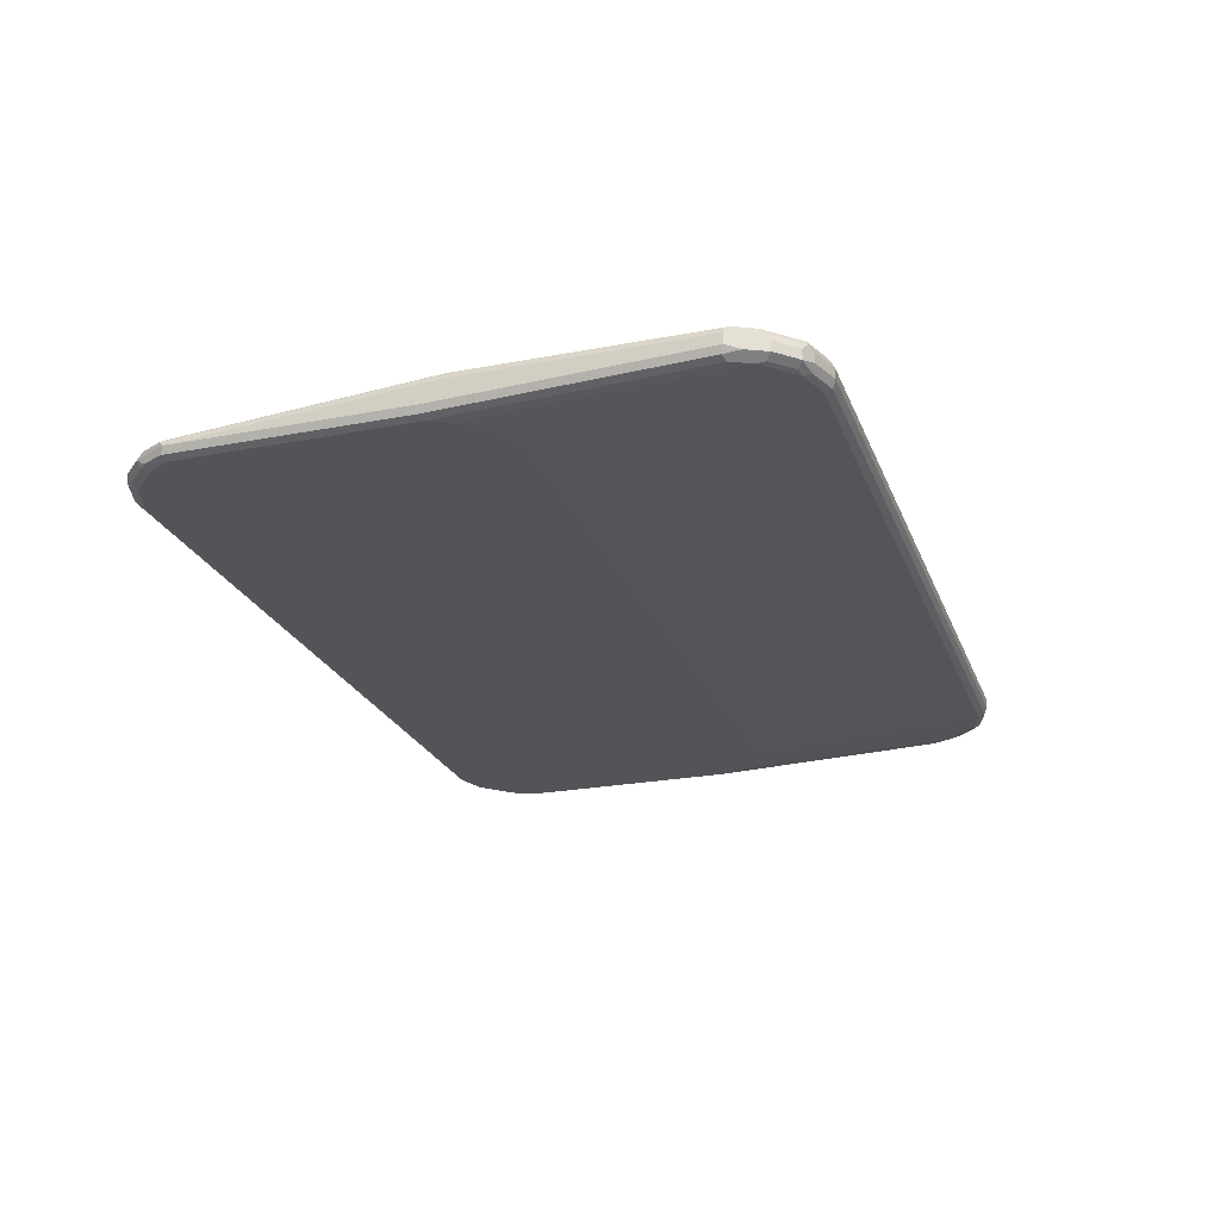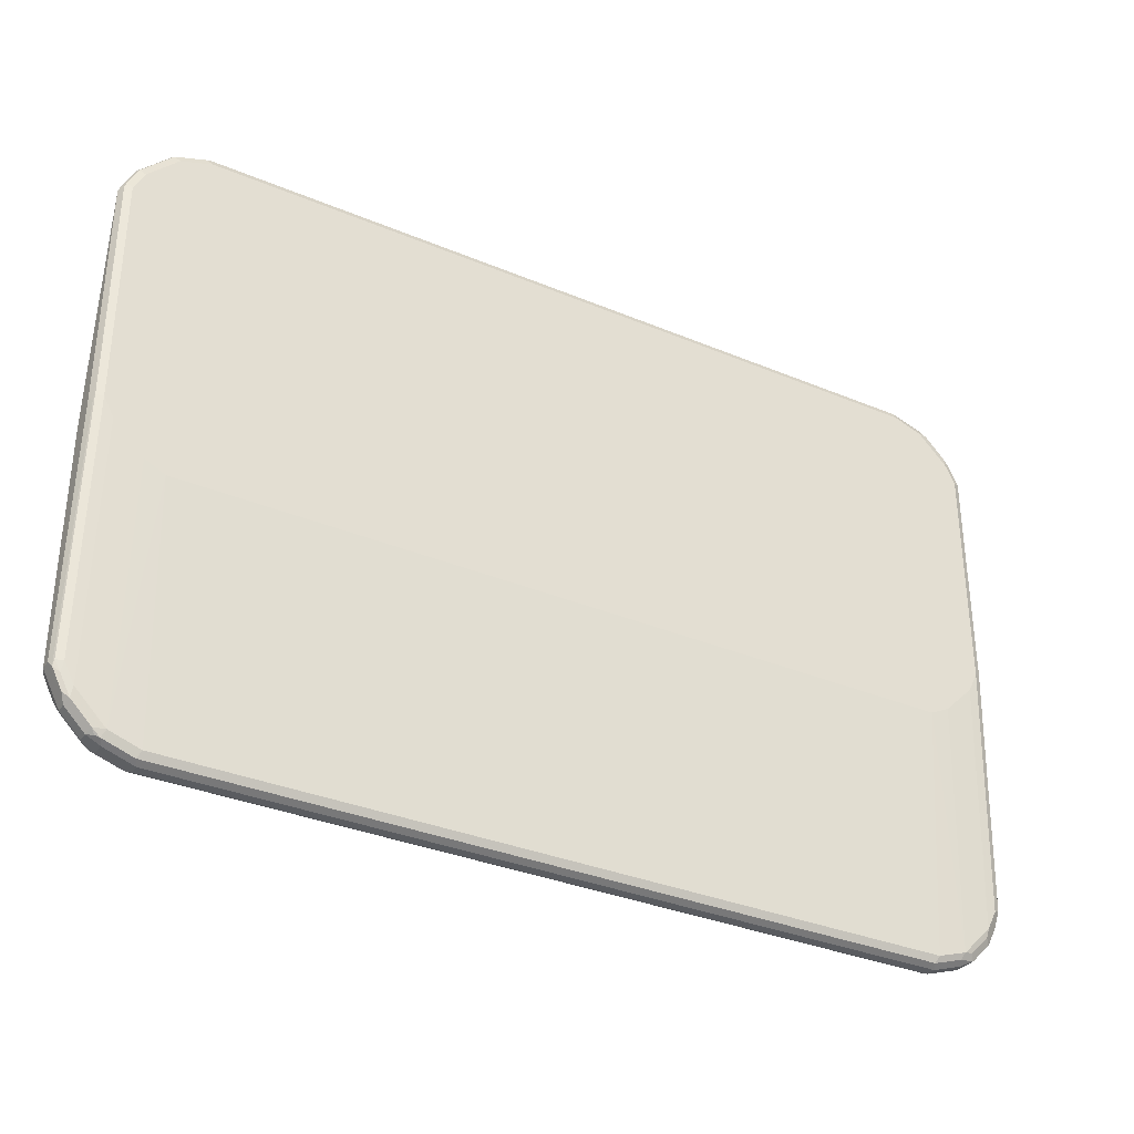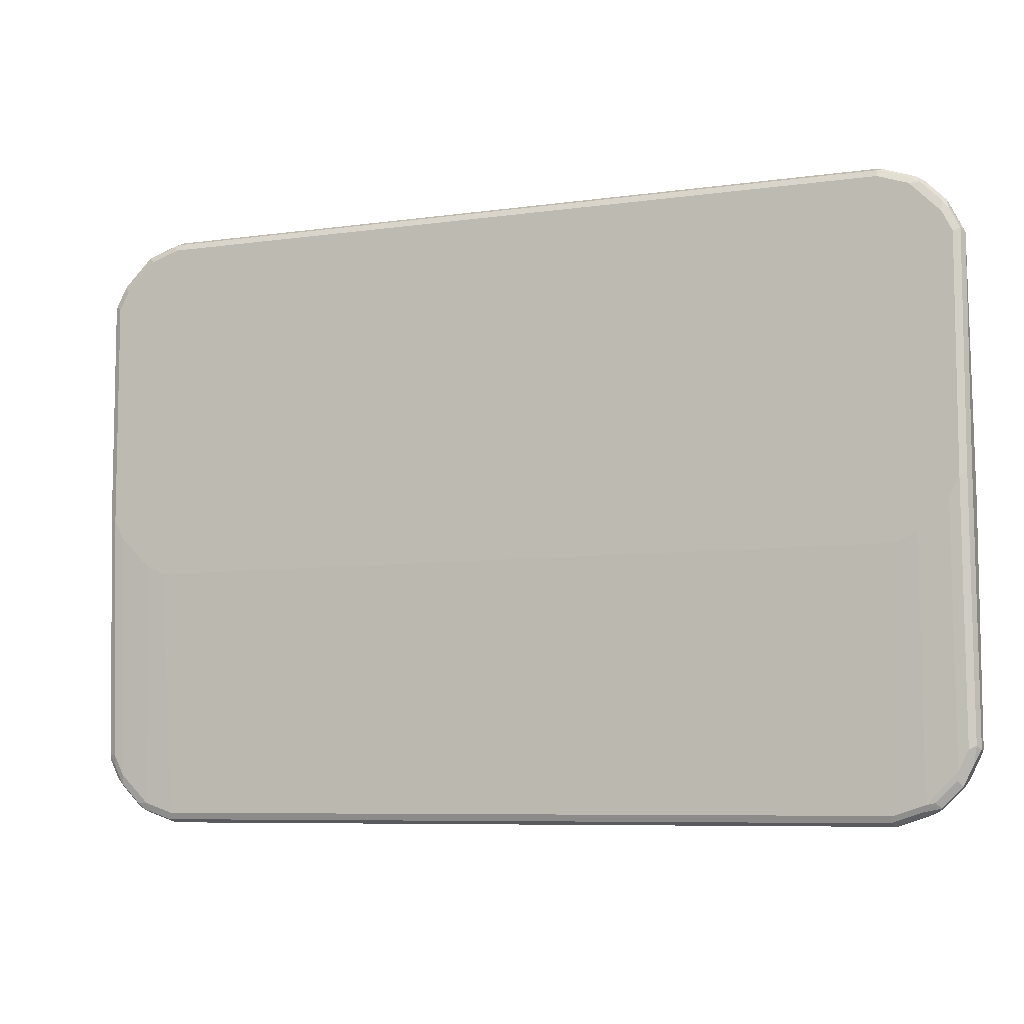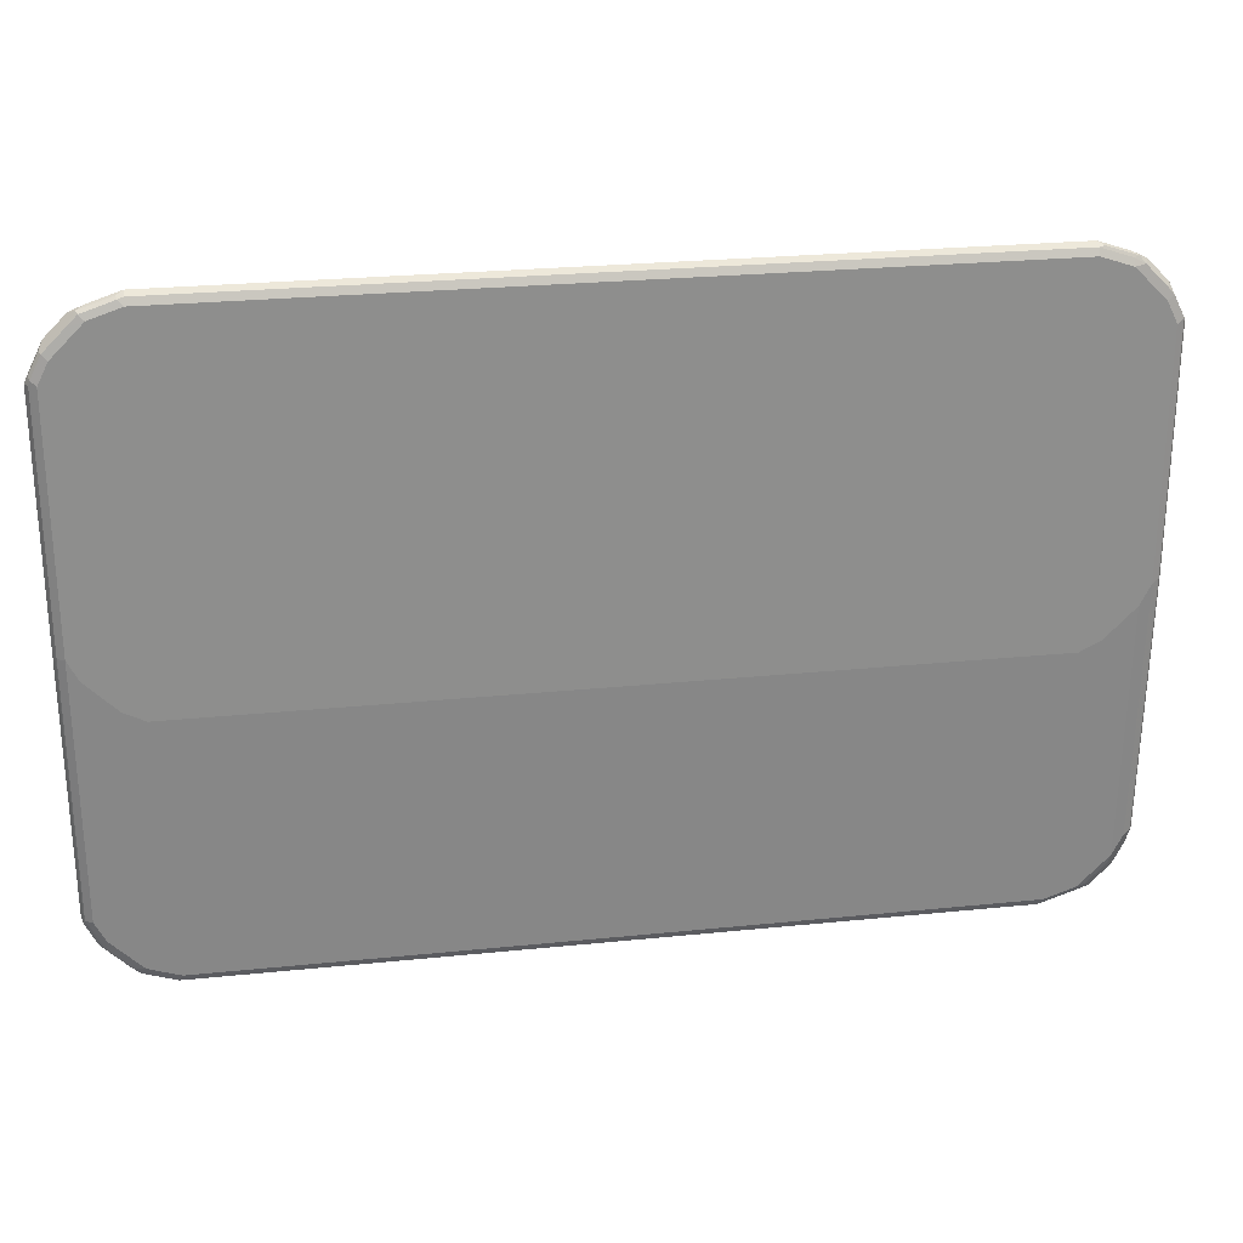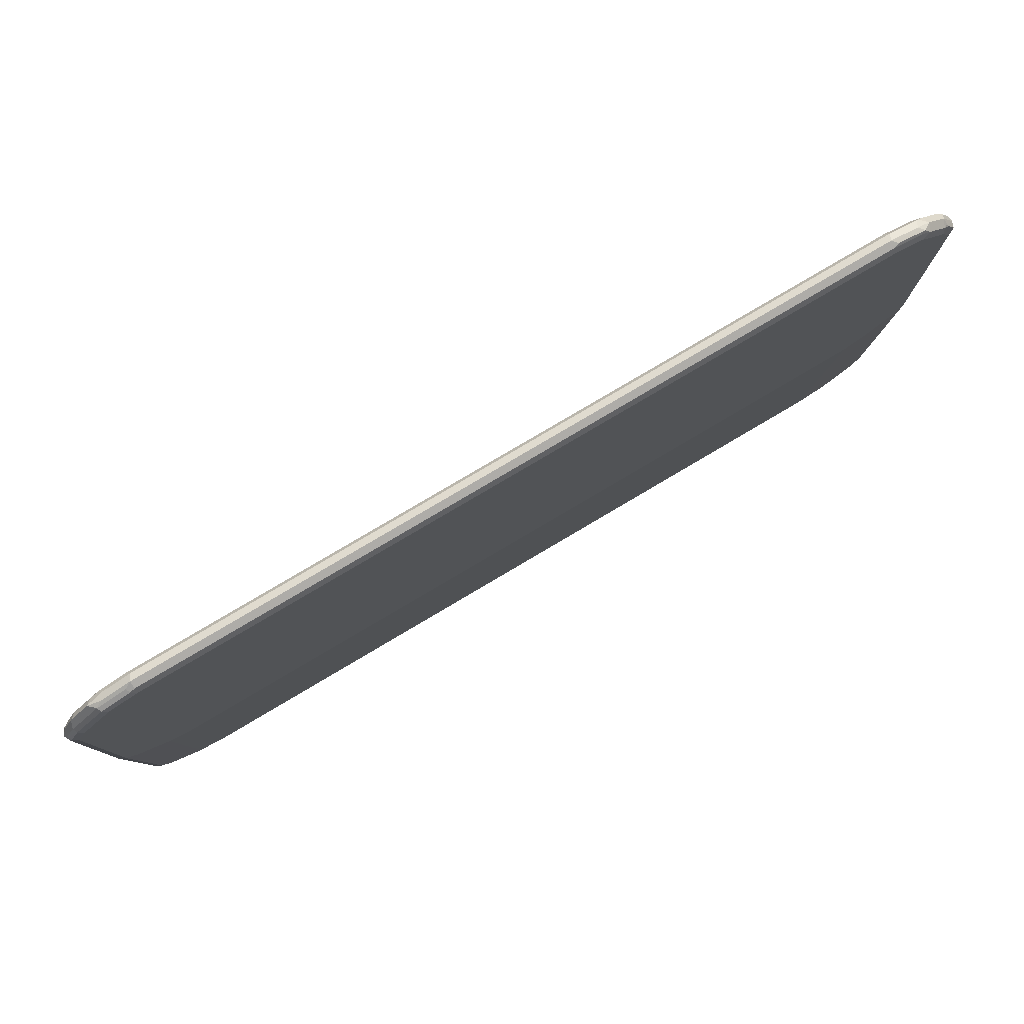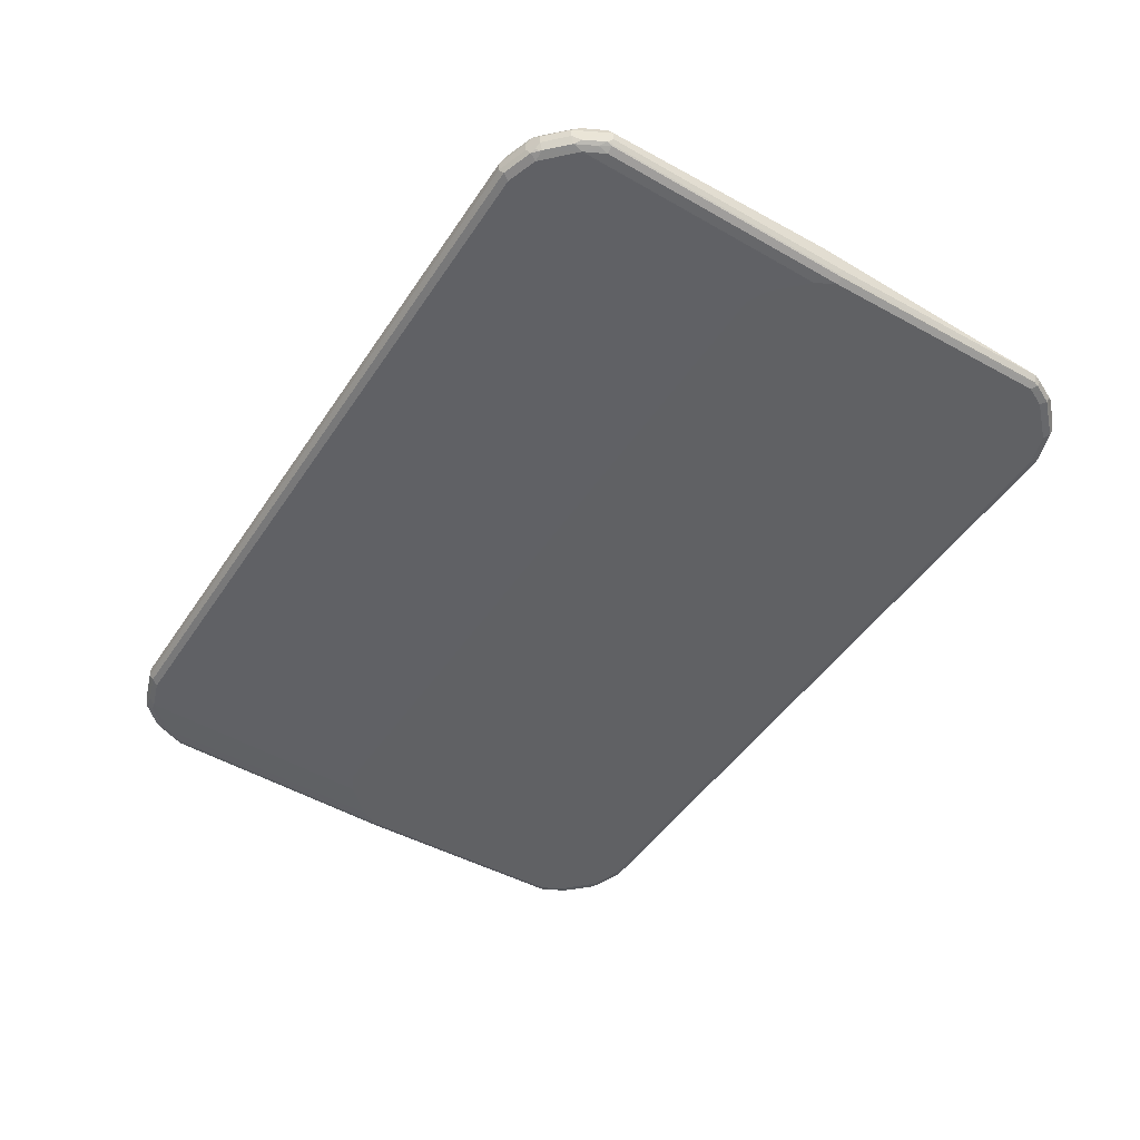
<metadata>
{"format":"obj","ext":"obj","renderer":"f3d","projection":"perspective","resolution":1024,"background":"white","views":[{"elev":-23.5,"azim":-72.1,"up":"+Z"},{"elev":-33.7,"azim":150.3,"up":"+Y"},{"elev":-7.4,"azim":-158.2,"up":"+Y"},{"elev":25.6,"azim":170.7,"up":"+Y"},{"elev":79.6,"azim":149.4,"up":"+Y"},{"elev":-46.9,"azim":58.2,"up":"+Z"}]}
</metadata>
<code>
v 0.7196 0.5872 -0.01894
v 0.7133 0.5808 -0.006311
v 0.7449 0.5745 -0.01262
v 0.7764 0.5682 -0.01894
v 0.7322 0.5808 -0.02525
v 0.7196 0.5808 -0.03156
v -0.7196 0.5872 -0.01894
v 0.7196 0.5682 0
v 0.7701 0.5619 -0.006311
v -0.7259 0.5808 -0.006311
v 0.8017 0.5555 -0.01262
v 0.789 0.5619 -0.02525
v 0.7292 0.5776 -0.03314
v 0.7196 0.5682 -0.03788
v -0.7196 0.5808 -0.03156
v -0.7292 0.5823 -0.02841
v -0.786 0.5635 -0.02841
v -0.7764 0.5682 -0.01894
v 0.7575 0.0946 0.03788
v 0.7764 0.5492 0
v -0.7196 0.5682 0
v -0.7827 0.5619 -0.006311
v 0.7923 0.546 -0.003152
v 0.8112 0.5272 -0.003152
v 0.8395 0.5176 -0.01262
v 0.8458 0.505 -0.02525
v 0.8049 0.5398 -0.03314
v 0.786 0.5586 -0.03314
v 0.7764 0.5492 -0.03788
v -0.7196 0.5682 -0.03788
v -0.7764 0.5619 -0.03156
v -0.7954 0.5516 -0.03314
v -0.8017 0.5555 -0.01894
v -0.7908 0.5586 -0.00947
v 0.8143 0.05678 0.03788
v -0.7575 0.0946 0.03788
v 0.8332 0.4924 0
v -0.7764 0.5492 0
v -0.7977 0.5492 -0.004731
v 0.8302 0.5082 -0.003152
v 0.8428 0.5019 -0.00947
v 0.8585 0.4798 -0.01262
v 0.8713 0.4545 -0.01894
v 0.8648 0.4671 -0.02525
v 0.8428 0.5019 -0.03314
v 0.8332 0.4924 -0.03788
v -0.7764 0.5492 -0.03788
v -0.8332 0.4924 -0.03788
v -0.8332 0.5137 -0.03314
v -0.8395 0.5176 -0.01894
v 0.8522 -0.01885 0.03788
v -0.8143 0.05678 0.03788
v 0.8522 0.4545 0
v -0.8332 0.4924 0
v -0.8356 0.5113 -0.004731
v 0.8491 0.4703 -0.003152
v 0.8617 0.4639 -0.00947
v 0.8648 0.4482 -0.006311
v 0.8713 -0.01885 0.01894
v 0.8713 0.01885 -0.01894
v 0.8665 0.009426 -0.02841
v 0.8648 0.4545 -0.03156
v 0.8617 0.4639 -0.03314
v 0.8522 0.4545 -0.03788
v -0.8522 0.4545 -0.03788
v -0.8458 0.4988 -0.03156
v -0.8428 0.5066 -0.02841
v -0.8713 0.4545 -0.01894
v -0.8476 0.5019 -0.00947
v 0.8522 -0.4545 0.03788
v 0.8648 -0.02517 0.03156
v -0.8522 -0.01885 0.03788
v -0.8545 0.4735 -0.004731
v -0.8522 0.4545 0
v 0.8713 -0.4545 0.01894
v 0.8713 -0.4545 0
v 0.8665 -0.4639 -0.00947
v 0.8648 0.01885 -0.03156
v 0.8522 0.01885 -0.03788
v -0.8522 0.01885 -0.03788
v -0.8648 0.4608 -0.03156
v -0.8617 0.4688 -0.02841
v -0.8713 0.01885 -0.01894
v -0.8713 -0.01885 0.01894
v -0.8665 0.4639 -0.00947
v 0.8648 -0.4608 0.03156
v 0.8332 -0.4924 0.03788
v -0.8648 0.4545 -0.006311
v -0.8648 -0.01885 0.03156
v -0.8617 -0.4639 0.03314
v -0.8522 -0.4545 0.03788
v 0.8617 -0.4688 0.02841
v 0.8428 -0.5066 0.02841
v 0.8395 -0.5176 0.01894
v 0.8476 -0.5019 -0.00947
v 0.8545 -0.4735 -0.0142
v 0.8648 -0.4545 -0.01262
v 0.8522 -0.4545 -0.01894
v 0.8332 -0.4924 -0.01894
v 0.8332 -0.01885 -0.03788
v -0.8522 -0.4545 -0.01894
v -0.8648 0.02517 -0.03156
v -0.8332 -0.01885 -0.03788
v -0.8332 -0.4924 -0.01894
v -0.8713 -0.4545 0
v -0.8713 -0.4545 0.01894
v -0.8665 -0.009426 0.02841
v 0.8458 -0.4988 0.03156
v 0.7954 -0.5516 0.03314
v 0.8332 -0.5137 0.03314
v 0.7764 -0.5492 0.03788
v -0.8648 -0.4545 0.03156
v -0.8648 -0.4671 0.02525
v -0.8428 -0.5019 0.03314
v -0.8332 -0.4924 0.03788
v 0.8395 -0.5176 0
v 0.8017 -0.5555 0.01894
v 0.8356 -0.5113 -0.0142
v 0.7764 -0.07575 -0.03788
v 0.7977 -0.5492 -0.0142
v 0.7764 -0.5492 -0.01894
v -0.8491 -0.4703 -0.01578
v -0.8617 -0.4639 -0.00947
v -0.8648 -0.4482 -0.01262
v -0.7764 -0.07575 -0.03788
v -0.7764 -0.5492 -0.01894
v -0.8112 -0.5272 -0.01578
v -0.8302 -0.5082 -0.01578
v -0.8585 -0.4798 -0.006311
v -0.8395 -0.5176 -0.006311
v -0.8395 -0.5176 0.01262
v -0.8458 -0.505 0.02525
v 0.786 -0.5635 0.02841
v 0.7764 -0.5619 0.03156
v 0.7196 -0.5682 0.03788
v -0.8049 -0.5398 0.03314
v -0.7764 -0.5492 0.03788
v 0.8017 -0.5555 0
v 0.7386 -0.0946 -0.03788
v 0.7908 -0.5586 -0.00947
v 0.7827 -0.5619 -0.01262
v 0.7196 -0.5682 -0.01894
v -0.8428 -0.5019 -0.00947
v -0.7386 -0.0946 -0.03788
v -0.8017 -0.5555 -0.006311
v -0.7923 -0.546 -0.01578
v -0.7196 -0.5682 -0.01894
v -0.7701 -0.5619 -0.01262
v -0.8017 -0.5555 0.01262
v -0.789 -0.5619 0.02525
v 0.7196 -0.5808 0.03156
v 0.7292 -0.5823 0.02841
v 0.7196 -0.5872 0.01894
v 0.7764 -0.5682 0.01894
v 0.7764 -0.5682 0
v -0.7196 -0.5682 0.03788
v -0.786 -0.5586 0.03314
v 0.7259 -0.5808 -0.01262
v -0.7764 -0.5682 0
v -0.7133 -0.5808 -0.01262
v -0.7764 -0.5682 0.01894
v -0.7322 -0.5808 0.02525
v -0.7196 -0.5808 0.03156
v 0.7196 -0.5872 0
v -0.7196 -0.5872 0.01894
v -0.7292 -0.5776 0.03314
v -0.7196 -0.5872 0
f 1 2 3
f 95 118 96
f 95 116 118
f 94 138 116
f 94 117 138
f 94 109 117
f 94 110 109
f 94 116 95
f 96 118 99
f 93 110 94
f 92 108 93
f 90 115 91
f 90 114 115
f 90 113 114
f 90 106 113
f 90 112 106
f 89 112 90
f 93 108 110
f 96 99 98
f 96 98 97
f 99 119 100
f 106 131 132
f 105 131 106
f 105 130 131
f 105 129 130
f 105 123 129
f 105 124 123
f 104 127 128
f 104 126 127
f 104 125 126
f 103 125 104
f 101 123 124
f 101 122 123
f 101 128 122
f 101 104 128
f 99 121 119
f 99 120 121
f 99 118 120
f 89 107 112
f 106 132 113
f 88 107 89
f 87 110 108
f 75 86 92
f 73 88 74
f 73 85 88
f 72 90 91
f 72 89 90
f 72 88 89
f 72 74 88
f 75 92 93
f 70 108 86
f 69 85 73
f 68 85 69
f 68 107 85
f 68 84 107
f 68 106 84
f 68 105 106
f 68 83 105
f 70 87 108
f 75 93 94
f 75 94 95
f 75 95 76
f 87 109 110
f 86 108 92
f 85 107 88
f 84 106 107
f 83 124 105
f 83 102 124
f 80 104 101
f 80 103 104
f 80 124 102
f 80 101 124
f 79 99 100
f 79 98 99
f 78 98 79
f 78 97 98
f 77 95 96
f 77 96 97
f 76 95 77
f 87 111 109
f 106 112 107
f 109 133 117
f 109 111 134
f 145 159 161
f 142 160 147
f 142 158 160
f 141 164 158
f 141 155 164
f 140 155 141
f 139 147 144
f 145 161 150
f 139 142 147
f 137 166 156
f 137 157 166
f 136 157 137
f 136 150 157
f 135 163 151
f 135 156 163
f 133 155 138
f 138 155 140
f 145 150 149
f 145 148 160
f 145 160 167
f 159 165 161
f 159 167 165
f 158 167 160
f 158 164 167
f 156 166 163
f 153 167 164
f 153 165 167
f 153 155 154
f 153 164 155
f 151 165 153
f 151 163 165
f 151 153 152
f 150 166 157
f 150 162 166
f 150 165 162
f 150 161 165
f 145 167 159
f 133 154 155
f 133 153 154
f 133 152 153
f 133 151 152
f 121 141 158
f 121 142 139
f 120 141 121
f 120 140 141
f 120 138 140
f 119 121 139
f 117 133 138
f 116 120 118
f 116 138 120
f 115 136 137
f 114 136 115
f 114 150 136
f 114 132 150
f 113 132 114
f 111 151 134
f 111 135 151
f 109 134 133
f 121 158 142
f 68 102 83
f 122 128 143
f 123 143 129
f 133 134 151
f 131 150 132
f 131 149 150
f 130 149 131
f 130 145 149
f 129 143 130
f 128 130 143
f 127 146 145
f 127 130 128
f 127 145 130
f 126 148 145
f 126 160 148
f 126 147 160
f 126 144 147
f 126 146 127
f 126 145 146
f 125 144 126
f 122 143 123
f 68 81 102
f 68 82 81
f 67 82 68
f 14 47 30
f 14 48 47
f 14 65 48
f 14 80 65
f 14 103 80
f 14 125 103
f 14 144 125
f 15 30 47
f 14 139 144
f 14 100 119
f 14 79 100
f 14 64 79
f 14 46 64
f 14 29 46
f 13 29 14
f 13 28 29
f 14 119 139
f 15 47 31
f 15 31 17
f 15 17 16
f 19 70 51
f 19 87 70
f 19 111 87
f 19 135 111
f 19 156 135
f 19 137 156
f 19 115 137
f 19 91 115
f 19 72 91
f 19 52 72
f 19 36 52
f 19 35 20
f 18 34 22
f 18 33 34
f 17 31 32
f 17 33 18
f 17 32 33
f 12 27 28
f 12 45 27
f 12 26 45
f 11 26 12
f 5 13 6
f 4 11 12
f 2 21 8
f 2 10 21
f 2 11 3
f 2 9 11
f 2 20 9
f 2 8 20
f 1 10 2
f 1 7 10
f 1 15 7
f 1 6 15
f 1 5 6
f 1 12 5
f 1 4 12
f 1 11 4
f 1 3 11
f 5 12 28
f 19 51 35
f 5 28 13
f 6 14 30
f 11 25 26
f 11 40 25
f 11 24 40
f 11 23 24
f 11 20 23
f 10 38 21
f 10 22 38
f 9 20 11
f 8 36 19
f 8 21 36
f 8 19 20
f 7 22 10
f 7 18 22
f 7 17 18
f 7 16 17
f 7 15 16
f 6 30 15
f 6 13 14
f 162 165 163
f 20 35 37
f 20 24 23
f 52 54 72
f 51 58 53
f 51 71 58
f 51 86 71
f 51 70 86
f 50 69 55
f 50 68 69
f 53 58 56
f 50 67 68
f 49 66 67
f 48 66 49
f 48 81 66
f 48 65 81
f 45 64 46
f 45 63 64
f 44 63 45
f 49 67 50
f 54 55 73
f 54 73 74
f 54 74 72
f 66 82 67
f 66 81 82
f 65 102 81
f 65 80 102
f 63 79 64
f 63 78 79
f 62 78 63
f 61 78 62
f 61 97 78
f 61 77 97
f 60 77 61
f 60 76 77
f 59 86 75
f 59 71 86
f 58 71 59
f 56 58 57
f 55 69 73
f 43 63 44
f 43 62 63
f 43 61 62
f 43 60 61
f 32 50 33
f 32 49 50
f 32 48 49
f 31 47 32
f 27 46 29
f 27 45 46
f 27 29 28
f 26 44 45
f 26 43 44
f 25 40 41
f 25 43 26
f 25 42 43
f 25 41 42
f 24 37 40
f 22 39 38
f 22 34 39
f 21 38 36
f 32 47 48
f 20 37 24
f 33 50 55
f 33 39 34
f 43 76 60
f 43 75 76
f 43 59 75
f 43 58 59
f 43 57 58
f 42 57 43
f 41 57 42
f 40 57 41
f 40 56 57
f 39 55 54
f 38 54 52
f 38 39 54
f 37 56 40
f 37 53 56
f 37 51 53
f 36 38 52
f 35 51 37
f 33 55 39
f 162 163 166

</code>
